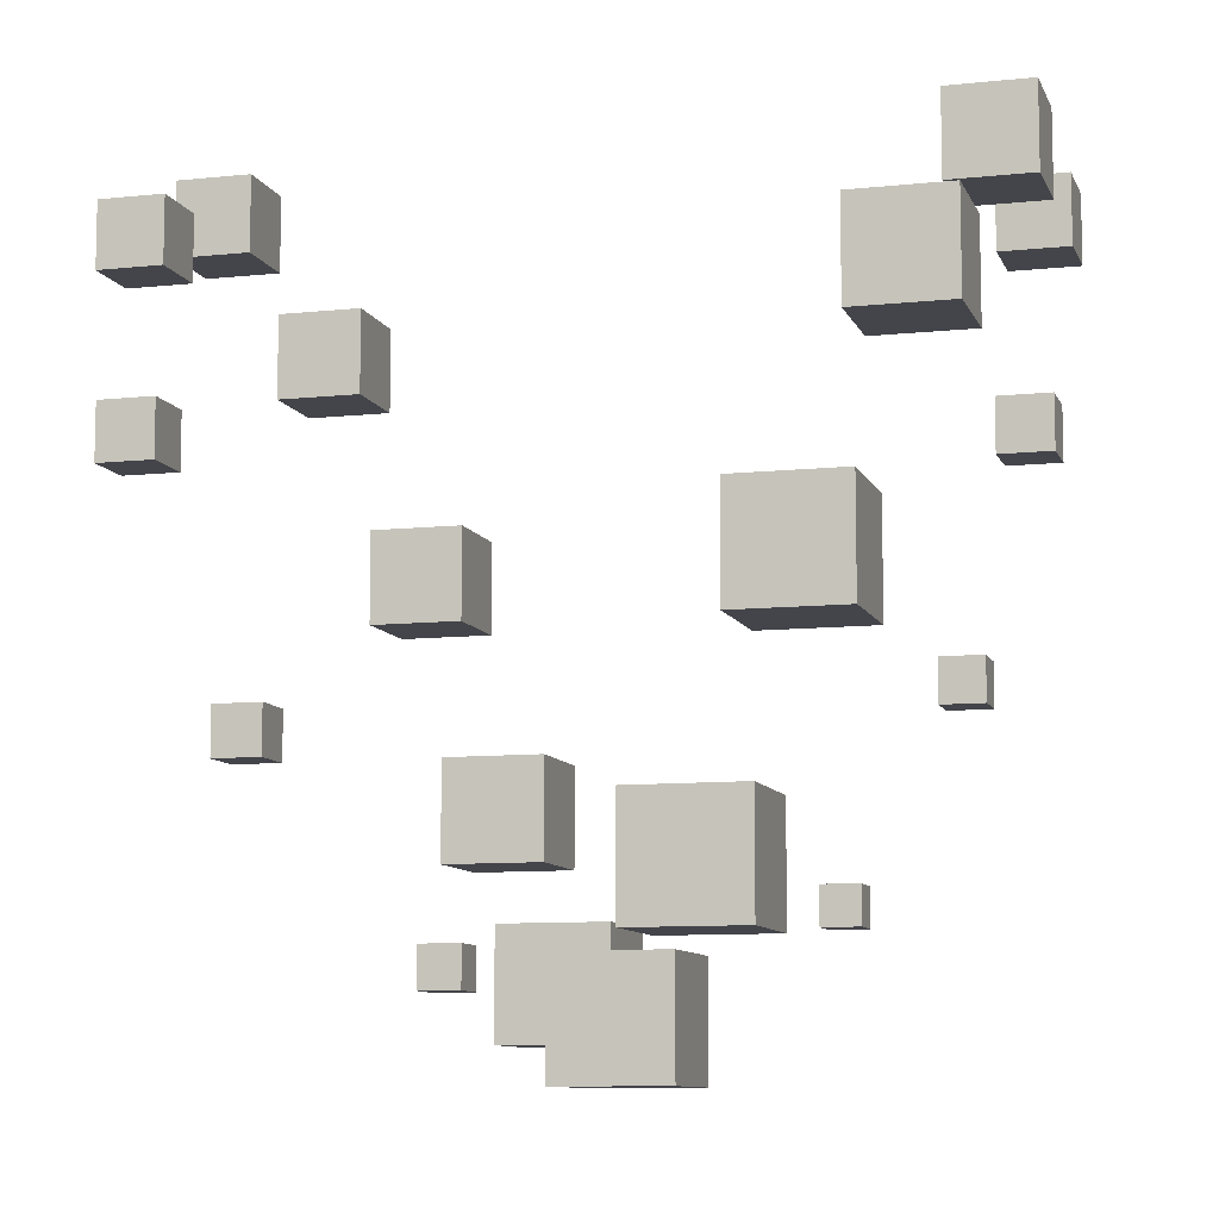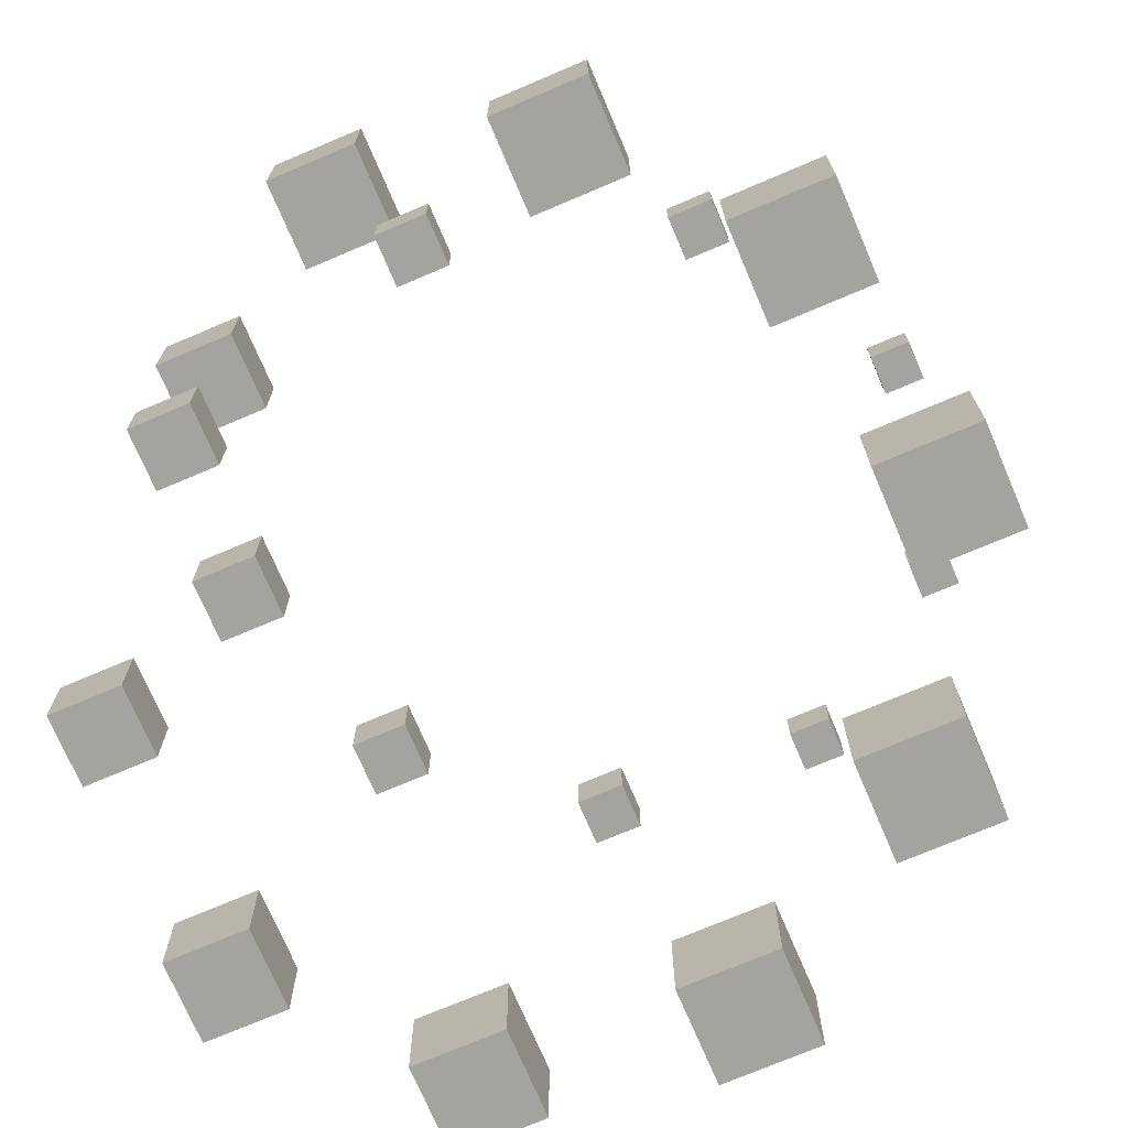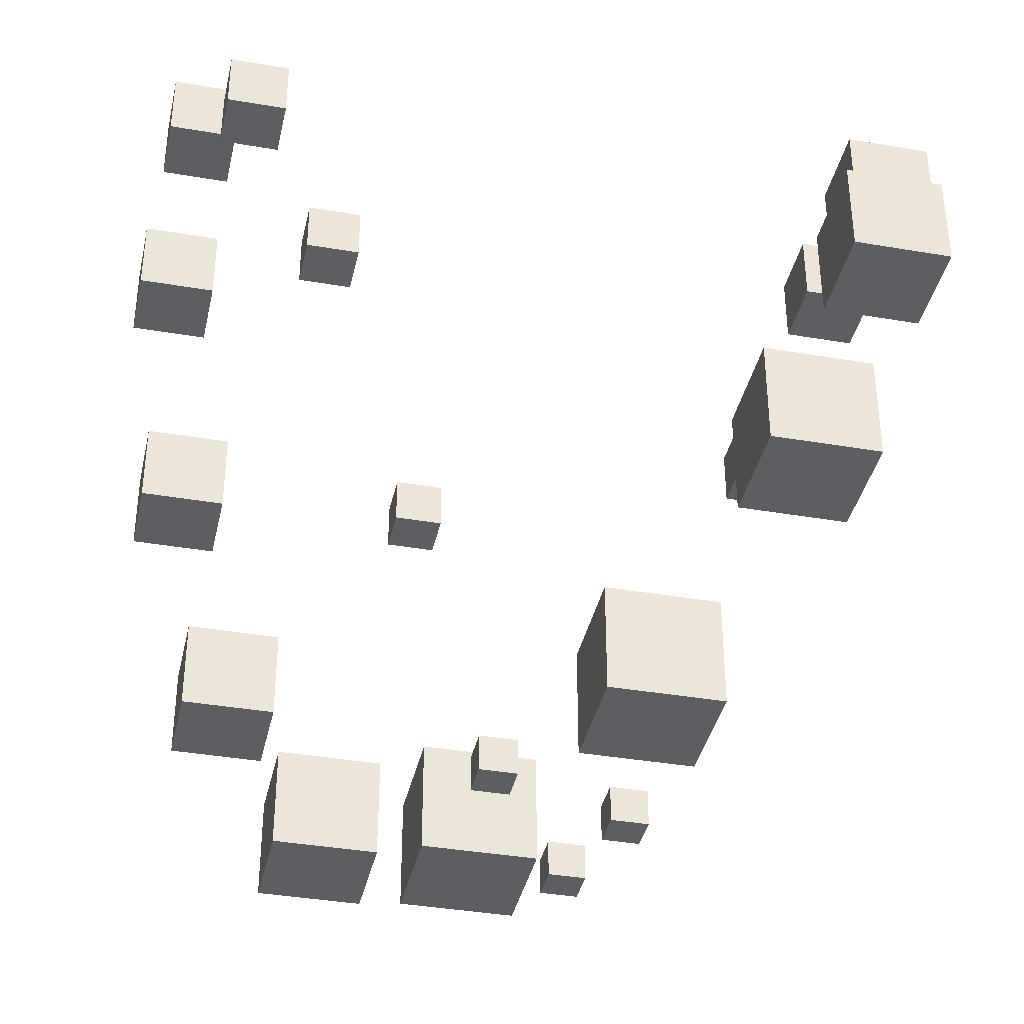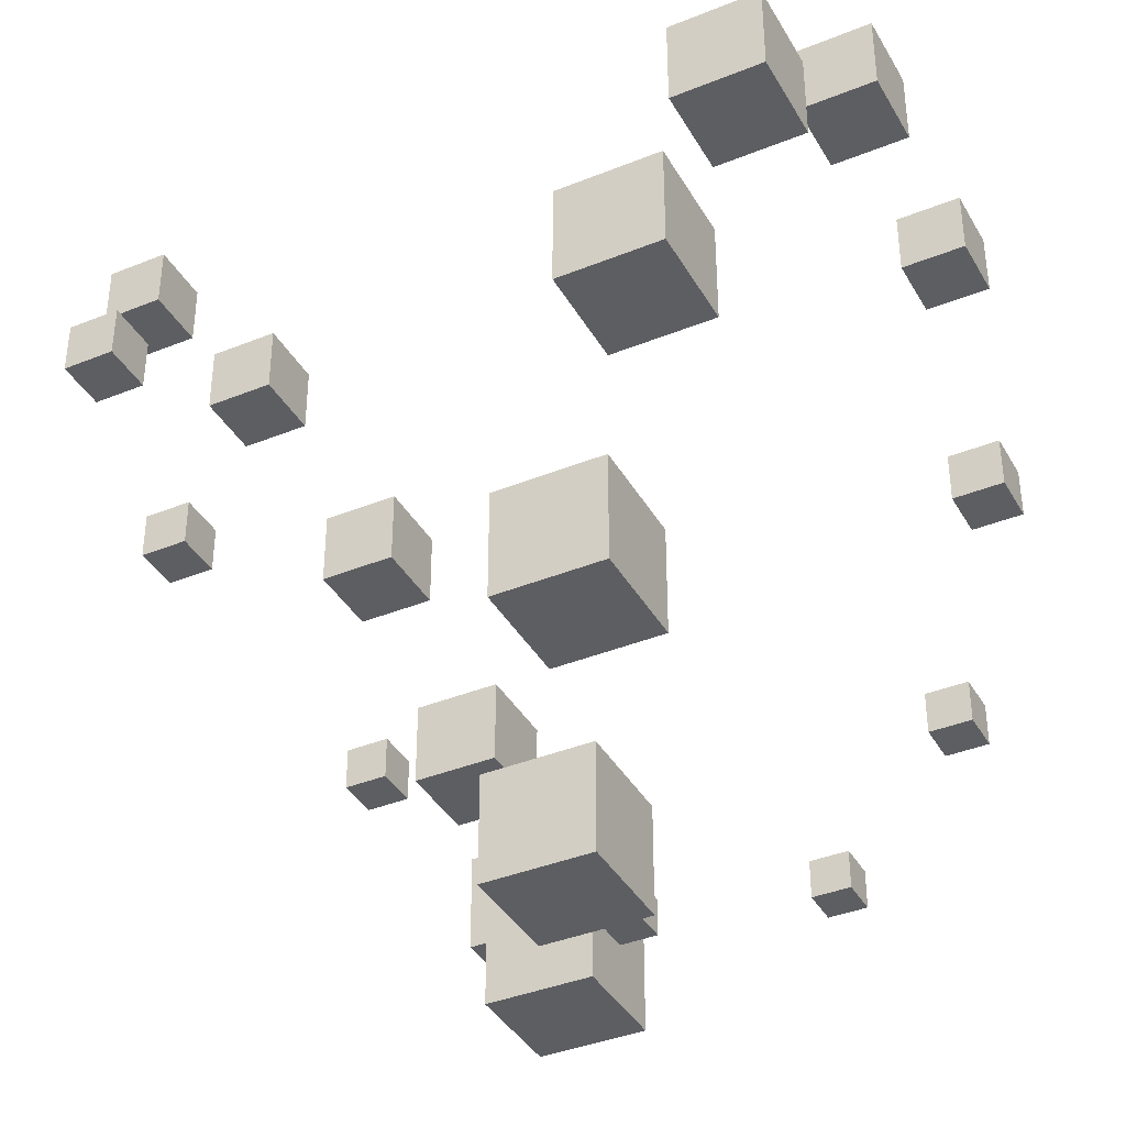
<metadata>
{"format":"obj","ext":"obj","renderer":"f3d","projection":"perspective","resolution":1024,"background":"white","views":[{"elev":-9.3,"azim":-74.2,"up":"+Z"},{"elev":-72.8,"azim":113.1,"up":"+Y"},{"elev":-38.2,"azim":77.7,"up":"+Z"},{"elev":-38.7,"azim":-63.0,"up":"+Z"}]}
</metadata>
<code>
v -0.1 0.9 0.9
v -0.1 0.9 1.1
v -0.1 1.1 0.9
v -0.1 1.1 1.1
v 0.1 0.9 0.9
v 0.1 0.9 1.1
v 0.1 1.1 0.9
v 0.1 1.1 1.1
v -0.1 0.9 0.9
v -0.1 0.9 1.1
v 0.1 0.9 0.9
v 0.1 0.9 1.1
v -0.1 1.1 0.9
v -0.1 1.1 1.1
v 0.1 1.1 0.9
v 0.1 1.1 1.1
v -0.1 0.9 0.9
v 0.1 0.9 0.9
v -0.1 1.1 0.9
v 0.1 1.1 0.9
v -0.1 0.9 1.1
v 0.1 0.9 1.1
v -0.1 1.1 1.1
v 0.1 1.1 1.1
v 0.8387 0.6584 0.1148
v 0.8387 0.6584 0.3762
v 0.8387 0.9199 0.1148
v 0.8387 0.9199 0.3762
v 1.1 0.6584 0.1148
v 1.1 0.6584 0.3762
v 1.1 0.9199 0.1148
v 1.1 0.9199 0.3762
v 0.8387 0.6584 0.1148
v 0.8387 0.6584 0.3762
v 1.1 0.6584 0.1148
v 1.1 0.6584 0.3762
v 0.8387 0.9199 0.1148
v 0.8387 0.9199 0.3762
v 1.1 0.9199 0.1148
v 1.1 0.9199 0.3762
v 0.8387 0.6584 0.1148
v 1.1 0.6584 0.1148
v 0.8387 0.9199 0.1148
v 1.1 0.9199 0.1148
v 0.8387 0.6584 0.3762
v 1.1 0.6584 0.3762
v 0.8387 0.9199 0.3762
v 1.1 0.9199 0.3762
v 0.3275 0.09702 -1.028
v 0.3275 0.09702 -0.731
v 0.3275 0.394 -1.028
v 0.3275 0.394 -0.731
v 0.6244 0.09702 -1.028
v 0.6244 0.09702 -0.731
v 0.6244 0.394 -1.028
v 0.6244 0.394 -0.731
v 0.3275 0.09702 -1.028
v 0.3275 0.09702 -0.731
v 0.6244 0.09702 -1.028
v 0.6244 0.09702 -0.731
v 0.3275 0.394 -1.028
v 0.3275 0.394 -0.731
v 0.6244 0.394 -1.028
v 0.6244 0.394 -0.731
v 0.3275 0.09702 -1.028
v 0.6244 0.09702 -1.028
v 0.3275 0.394 -1.028
v 0.6244 0.394 -1.028
v 0.3275 0.09702 -0.731
v 0.6244 0.09702 -0.731
v 0.3275 0.394 -0.731
v 0.6244 0.394 -0.731
v -0.8815 -0.5475 -0.8231
v -0.8815 -0.5475 -0.5315
v -0.8815 -0.2559 -0.8231
v -0.8815 -0.2559 -0.5315
v -0.5899 -0.5475 -0.8231
v -0.5899 -0.5475 -0.5315
v -0.5899 -0.2559 -0.8231
v -0.5899 -0.2559 -0.5315
v -0.8815 -0.5475 -0.8231
v -0.8815 -0.5475 -0.5315
v -0.5899 -0.5475 -0.8231
v -0.5899 -0.5475 -0.5315
v -0.8815 -0.2559 -0.8231
v -0.8815 -0.2559 -0.5315
v -0.5899 -0.2559 -0.8231
v -0.5899 -0.2559 -0.5315
v -0.8815 -0.5475 -0.8231
v -0.5899 -0.5475 -0.8231
v -0.8815 -0.2559 -0.8231
v -0.5899 -0.2559 -0.8231
v -0.8815 -0.5475 -0.5315
v -0.5899 -0.5475 -0.5315
v -0.8815 -0.2559 -0.5315
v -0.5899 -0.2559 -0.5315
v -0.961 -1.003 0.4232
v -0.961 -1.003 0.6707
v -0.961 -0.7557 0.4232
v -0.961 -0.7557 0.6707
v -0.7134 -1.003 0.4232
v -0.7134 -1.003 0.6707
v -0.7134 -0.7557 0.4232
v -0.7134 -0.7557 0.6707
v -0.961 -1.003 0.4232
v -0.961 -1.003 0.6707
v -0.7134 -1.003 0.4232
v -0.7134 -1.003 0.6707
v -0.961 -0.7557 0.4232
v -0.961 -0.7557 0.6707
v -0.7134 -0.7557 0.4232
v -0.7134 -0.7557 0.6707
v -0.961 -1.003 0.4232
v -0.7134 -1.003 0.4232
v -0.961 -0.7557 0.4232
v -0.7134 -0.7557 0.4232
v -0.961 -1.003 0.6707
v -0.7134 -1.003 0.6707
v -0.961 -0.7557 0.6707
v -0.7134 -0.7557 0.6707
v 0.2329 -1.078 0.854
v 0.2329 -1.078 1.038
v 0.2329 -0.8946 0.854
v 0.2329 -0.8946 1.038
v 0.4165 -1.078 0.854
v 0.4165 -1.078 1.038
v 0.4165 -0.8946 0.854
v 0.4165 -0.8946 1.038
v 0.2329 -1.078 0.854
v 0.2329 -1.078 1.038
v 0.4165 -1.078 0.854
v 0.4165 -1.078 1.038
v 0.2329 -0.8946 0.854
v 0.2329 -0.8946 1.038
v 0.4165 -0.8946 0.854
v 0.4165 -0.8946 1.038
v 0.2329 -1.078 0.854
v 0.4165 -1.078 0.854
v 0.2329 -0.8946 0.854
v 0.4165 -0.8946 0.854
v 0.2329 -1.078 1.038
v 0.4165 -1.078 1.038
v 0.2329 -0.8946 1.038
v 0.4165 -0.8946 1.038
v 0.9334 -0.7405 -0.1458
v 0.9334 -0.7405 -0.01937
v 0.9334 -0.6141 -0.1458
v 0.9334 -0.6141 -0.01937
v 1.06 -0.7405 -0.1458
v 1.06 -0.7405 -0.01937
v 1.06 -0.6141 -0.1458
v 1.06 -0.6141 -0.01937
v 0.9334 -0.7405 -0.1458
v 0.9334 -0.7405 -0.01937
v 1.06 -0.7405 -0.1458
v 1.06 -0.7405 -0.01937
v 0.9334 -0.6141 -0.1458
v 0.9334 -0.6141 -0.01937
v 1.06 -0.6141 -0.1458
v 1.06 -0.6141 -0.01937
v 0.9334 -0.7405 -0.1458
v 1.06 -0.7405 -0.1458
v 0.9334 -0.6141 -0.1458
v 1.06 -0.6141 -0.1458
v 0.9334 -0.7405 -0.01937
v 1.06 -0.7405 -0.01937
v 0.9334 -0.6141 -0.01937
v 1.06 -0.6141 -0.01937
v 0.1144 -0.1328 -1.037
v 0.1144 -0.1328 -0.9362
v 0.1144 -0.03241 -1.037
v 0.1144 -0.03241 -0.9362
v 0.2148 -0.1328 -1.037
v 0.2148 -0.1328 -0.9362
v 0.2148 -0.03241 -1.037
v 0.2148 -0.03241 -0.9362
v 0.1144 -0.1328 -1.037
v 0.1144 -0.1328 -0.9362
v 0.2148 -0.1328 -1.037
v 0.2148 -0.1328 -0.9362
v 0.1144 -0.03241 -1.037
v 0.1144 -0.03241 -0.9362
v 0.2148 -0.03241 -1.037
v 0.2148 -0.03241 -0.9362
v 0.1144 -0.1328 -1.037
v 0.2148 -0.1328 -1.037
v 0.1144 -0.03241 -1.037
v 0.2148 -0.03241 -1.037
v 0.1144 -0.1328 -0.9362
v 0.2148 -0.1328 -0.9362
v 0.1144 -0.03241 -0.9362
v 0.2148 -0.03241 -0.9362
v -0.9739 0.4888 -0.4598
v -0.9739 0.4888 -0.3436
v -0.9739 0.6051 -0.4598
v -0.9739 0.6051 -0.3436
v -0.8576 0.4888 -0.4598
v -0.8576 0.4888 -0.3436
v -0.8576 0.6051 -0.4598
v -0.8576 0.6051 -0.3436
v -0.9739 0.4888 -0.4598
v -0.9739 0.4888 -0.3436
v -0.8576 0.4888 -0.4598
v -0.8576 0.4888 -0.3436
v -0.9739 0.6051 -0.4598
v -0.9739 0.6051 -0.3436
v -0.8576 0.6051 -0.4598
v -0.8576 0.6051 -0.3436
v -0.9739 0.4888 -0.4598
v -0.8576 0.4888 -0.4598
v -0.9739 0.6051 -0.4598
v -0.8576 0.6051 -0.4598
v -0.9739 0.4888 -0.3436
v -0.8576 0.4888 -0.3436
v -0.9739 0.6051 -0.3436
v -0.8576 0.6051 -0.3436
v -0.698 0.8621 0.7054
v -0.698 0.8621 0.8729
v -0.698 1.03 0.7054
v -0.698 1.03 0.8729
v -0.5304 0.8621 0.7054
v -0.5304 0.8621 0.8729
v -0.5304 1.03 0.7054
v -0.5304 1.03 0.8729
v -0.698 0.8621 0.7054
v -0.698 0.8621 0.8729
v -0.5304 0.8621 0.7054
v -0.5304 0.8621 0.8729
v -0.698 1.03 0.7054
v -0.698 1.03 0.8729
v -0.5304 1.03 0.7054
v -0.5304 1.03 0.8729
v -0.698 0.8621 0.7054
v -0.5304 0.8621 0.7054
v -0.698 1.03 0.7054
v -0.5304 1.03 0.7054
v -0.698 0.8621 0.8729
v -0.5304 0.8621 0.8729
v -0.698 1.03 0.8729
v -0.5304 1.03 0.8729
v 0.498 0.8296 0.6729
v 0.498 0.8296 0.9054
v 0.498 1.062 0.6729
v 0.498 1.062 0.9054
v 0.7304 0.8296 0.6729
v 0.7304 0.8296 0.9054
v 0.7304 1.062 0.6729
v 0.7304 1.062 0.9054
v 0.498 0.8296 0.6729
v 0.498 0.8296 0.9054
v 0.7304 0.8296 0.6729
v 0.7304 0.8296 0.9054
v 0.498 1.062 0.6729
v 0.498 1.062 0.9054
v 0.7304 1.062 0.6729
v 0.7304 1.062 0.9054
v 0.498 0.8296 0.6729
v 0.7304 0.8296 0.6729
v 0.498 1.062 0.6729
v 0.7304 1.062 0.6729
v 0.498 0.8296 0.9054
v 0.7304 0.8296 0.9054
v 0.498 1.062 0.9054
v 0.7304 1.062 0.9054
v 0.7739 0.4051 -0.5436
v 0.7739 0.4051 -0.2598
v 0.7739 0.6888 -0.5436
v 0.7739 0.6888 -0.2598
v 1.058 0.4051 -0.5436
v 1.058 0.4051 -0.2598
v 1.058 0.6888 -0.5436
v 1.058 0.6888 -0.2598
v 0.7739 0.4051 -0.5436
v 0.7739 0.4051 -0.2598
v 1.058 0.4051 -0.5436
v 1.058 0.4051 -0.2598
v 0.7739 0.6888 -0.5436
v 0.7739 0.6888 -0.2598
v 1.058 0.6888 -0.5436
v 1.058 0.6888 -0.2598
v 0.7739 0.4051 -0.5436
v 1.058 0.4051 -0.5436
v 0.7739 0.6888 -0.5436
v 1.058 0.6888 -0.5436
v 0.7739 0.4051 -0.2598
v 1.058 0.4051 -0.2598
v 0.7739 0.6888 -0.2598
v 1.058 0.6888 -0.2598
v -0.3144 -0.2324 -1.136
v -0.3144 -0.2324 -0.8365
v -0.3144 0.06725 -1.136
v -0.3144 0.06725 -0.8365
v -0.01477 -0.2324 -1.136
v -0.01477 -0.2324 -0.8365
v -0.01477 0.06725 -1.136
v -0.01477 0.06725 -0.8365
v -0.3144 -0.2324 -1.136
v -0.3144 -0.2324 -0.8365
v -0.01477 -0.2324 -1.136
v -0.01477 -0.2324 -0.8365
v -0.3144 0.06725 -1.136
v -0.3144 0.06725 -0.8365
v -0.01477 0.06725 -1.136
v -0.01477 0.06725 -0.8365
v -0.3144 -0.2324 -1.136
v -0.01477 -0.2324 -1.136
v -0.3144 0.06725 -1.136
v -0.01477 0.06725 -1.136
v -0.3144 -0.2324 -0.8365
v -0.01477 -0.2324 -0.8365
v -0.3144 0.06725 -0.8365
v -0.01477 0.06725 -0.8365
v -1.133 -0.8141 -0.2194
v -1.133 -0.8141 0.05421
v -1.133 -0.5405 -0.2194
v -1.133 -0.5405 0.05421
v -0.8598 -0.8141 -0.2194
v -0.8598 -0.8141 0.05421
v -0.8598 -0.5405 -0.2194
v -0.8598 -0.5405 0.05421
v -1.133 -0.8141 -0.2194
v -1.133 -0.8141 0.05421
v -0.8598 -0.8141 -0.2194
v -0.8598 -0.8141 0.05421
v -1.133 -0.5405 -0.2194
v -1.133 -0.5405 0.05421
v -0.8598 -0.5405 -0.2194
v -0.8598 -0.5405 0.05421
v -1.133 -0.8141 -0.2194
v -0.8598 -0.8141 -0.2194
v -1.133 -0.5405 -0.2194
v -0.8598 -0.5405 -0.2194
v -1.133 -0.8141 0.05421
v -0.8598 -0.8141 0.05421
v -1.133 -0.5405 0.05421
v -0.8598 -0.5405 0.05421
v -0.4329 -1.095 0.8376
v -0.4329 -1.095 1.054
v -0.4329 -0.8781 0.8376
v -0.4329 -0.8781 1.054
v -0.2165 -1.095 0.8376
v -0.2165 -1.095 1.054
v -0.2165 -0.8781 0.8376
v -0.2165 -0.8781 1.054
v -0.4329 -1.095 0.8376
v -0.4329 -1.095 1.054
v -0.2165 -1.095 0.8376
v -0.2165 -1.095 1.054
v -0.4329 -0.8781 0.8376
v -0.4329 -0.8781 1.054
v -0.2165 -0.8781 0.8376
v -0.2165 -0.8781 1.054
v -0.4329 -1.095 0.8376
v -0.2165 -1.095 0.8376
v -0.4329 -0.8781 0.8376
v -0.2165 -0.8781 0.8376
v -0.4329 -1.095 1.054
v -0.2165 -1.095 1.054
v -0.4329 -0.8781 1.054
v -0.2165 -0.8781 1.054
v 0.761 -0.9557 0.4707
v 0.761 -0.9557 0.6232
v 0.761 -0.8033 0.4707
v 0.761 -0.8033 0.6232
v 0.9134 -0.9557 0.4707
v 0.9134 -0.9557 0.6232
v 0.9134 -0.8033 0.4707
v 0.9134 -0.8033 0.6232
v 0.761 -0.9557 0.4707
v 0.761 -0.9557 0.6232
v 0.9134 -0.9557 0.4707
v 0.9134 -0.9557 0.6232
v 0.761 -0.8033 0.4707
v 0.761 -0.8033 0.6232
v 0.9134 -0.8033 0.4707
v 0.9134 -0.8033 0.6232
v 0.761 -0.9557 0.4707
v 0.9134 -0.9557 0.4707
v 0.761 -0.8033 0.4707
v 0.9134 -0.8033 0.4707
v 0.761 -0.9557 0.6232
v 0.9134 -0.9557 0.6232
v 0.761 -0.8033 0.6232
v 0.9134 -0.8033 0.6232
v 0.6815 -0.4559 -0.7315
v 0.6815 -0.4559 -0.6231
v 0.6815 -0.3475 -0.7315
v 0.6815 -0.3475 -0.6231
v 0.7899 -0.4559 -0.7315
v 0.7899 -0.4559 -0.6231
v 0.7899 -0.3475 -0.7315
v 0.7899 -0.3475 -0.6231
v 0.6815 -0.4559 -0.7315
v 0.6815 -0.4559 -0.6231
v 0.7899 -0.4559 -0.7315
v 0.7899 -0.4559 -0.6231
v 0.6815 -0.3475 -0.7315
v 0.6815 -0.3475 -0.6231
v 0.7899 -0.3475 -0.7315
v 0.7899 -0.3475 -0.6231
v 0.6815 -0.4559 -0.7315
v 0.7899 -0.4559 -0.7315
v 0.6815 -0.3475 -0.7315
v 0.7899 -0.3475 -0.7315
v 0.6815 -0.4559 -0.6231
v 0.7899 -0.4559 -0.6231
v 0.6815 -0.3475 -0.6231
v 0.7899 -0.3475 -0.6231
v -0.5275 0.194 -0.931
v -0.5275 0.194 -0.8279
v -0.5275 0.297 -0.931
v -0.5275 0.297 -0.8279
v -0.4244 0.194 -0.931
v -0.4244 0.194 -0.8279
v -0.4244 0.297 -0.931
v -0.4244 0.297 -0.8279
v -0.5275 0.194 -0.931
v -0.5275 0.194 -0.8279
v -0.4244 0.194 -0.931
v -0.4244 0.194 -0.8279
v -0.5275 0.297 -0.931
v -0.5275 0.297 -0.8279
v -0.4244 0.297 -0.931
v -0.4244 0.297 -0.8279
v -0.5275 0.194 -0.931
v -0.4244 0.194 -0.931
v -0.5275 0.297 -0.931
v -0.4244 0.297 -0.931
v -0.5275 0.194 -0.8279
v -0.4244 0.194 -0.8279
v -0.5275 0.297 -0.8279
v -0.4244 0.297 -0.8279
v -1.039 0.7199 0.1762
v -1.039 0.7199 0.3148
v -1.039 0.8584 0.1762
v -1.039 0.8584 0.3148
v -0.9001 0.7199 0.1762
v -0.9001 0.7199 0.3148
v -0.9001 0.8584 0.1762
v -0.9001 0.8584 0.3148
v -1.039 0.7199 0.1762
v -1.039 0.7199 0.3148
v -0.9001 0.7199 0.1762
v -0.9001 0.7199 0.3148
v -1.039 0.8584 0.1762
v -1.039 0.8584 0.3148
v -0.9001 0.8584 0.1762
v -0.9001 0.8584 0.3148
v -1.039 0.7199 0.1762
v -0.9001 0.7199 0.1762
v -1.039 0.8584 0.1762
v -0.9001 0.8584 0.1762
v -1.039 0.7199 0.3148
v -0.9001 0.7199 0.3148
v -1.039 0.8584 0.3148
v -0.9001 0.8584 0.3148
v -0.1 0.9 0.9
v -0.1 0.9 1.1
v -0.1 1.1 0.9
v -0.1 1.1 1.1
v 0.1 0.9 0.9
v 0.1 0.9 1.1
v 0.1 1.1 0.9
v 0.1 1.1 1.1
v -0.1 0.9 0.9
v -0.1 0.9 1.1
v 0.1 0.9 0.9
v 0.1 0.9 1.1
v -0.1 1.1 0.9
v -0.1 1.1 1.1
v 0.1 1.1 0.9
v 0.1 1.1 1.1
v -0.1 0.9 0.9
v 0.1 0.9 0.9
v -0.1 1.1 0.9
v 0.1 1.1 0.9
v -0.1 0.9 1.1
v 0.1 0.9 1.1
v -0.1 1.1 1.1
v 0.1 1.1 1.1
g grp1
f 1 2 4 3
f 5 7 8 6
f 9 11 12 10
f 13 14 16 15
f 17 19 20 18
f 21 22 24 23
f 25 26 28 27
f 29 31 32 30
f 33 35 36 34
f 37 38 40 39
f 41 43 44 42
f 45 46 48 47
f 49 50 52 51
f 53 55 56 54
f 57 59 60 58
f 61 62 64 63
f 65 67 68 66
f 69 70 72 71
f 73 74 76 75
f 77 79 80 78
f 81 83 84 82
f 85 86 88 87
f 89 91 92 90
f 93 94 96 95
f 97 98 100 99
f 101 103 104 102
f 105 107 108 106
f 109 110 112 111
f 113 115 116 114
f 117 118 120 119
f 121 122 124 123
f 125 127 128 126
f 129 131 132 130
f 133 134 136 135
f 137 139 140 138
f 141 142 144 143
f 145 146 148 147
f 149 151 152 150
f 153 155 156 154
f 157 158 160 159
f 161 163 164 162
f 165 166 168 167
f 169 170 172 171
f 173 175 176 174
f 177 179 180 178
f 181 182 184 183
f 185 187 188 186
f 189 190 192 191
f 193 194 196 195
f 197 199 200 198
f 201 203 204 202
f 205 206 208 207
f 209 211 212 210
f 213 214 216 215
f 217 218 220 219
f 221 223 224 222
f 225 227 228 226
f 229 230 232 231
f 233 235 236 234
f 237 238 240 239
f 241 242 244 243
f 245 247 248 246
f 249 251 252 250
f 253 254 256 255
f 257 259 260 258
f 261 262 264 263
f 265 266 268 267
f 269 271 272 270
f 273 275 276 274
f 277 278 280 279
f 281 283 284 282
f 285 286 288 287
f 289 290 292 291
f 293 295 296 294
f 297 299 300 298
f 301 302 304 303
f 305 307 308 306
f 309 310 312 311
f 313 314 316 315
f 317 319 320 318
f 321 323 324 322
f 325 326 328 327
f 329 331 332 330
f 333 334 336 335
f 337 338 340 339
f 341 343 344 342
f 345 347 348 346
f 349 350 352 351
f 353 355 356 354
f 357 358 360 359
f 361 362 364 363
f 365 367 368 366
f 369 371 372 370
f 373 374 376 375
f 377 379 380 378
f 381 382 384 383
f 385 386 388 387
f 389 391 392 390
f 393 395 396 394
f 397 398 400 399
f 401 403 404 402
f 405 406 408 407
f 409 410 412 411
f 413 415 416 414
f 417 419 420 418
f 421 422 424 423
f 425 427 428 426
f 429 430 432 431
f 433 434 436 435
f 437 439 440 438
f 441 443 444 442
f 445 446 448 447
f 449 451 452 450
f 453 454 456 455
f 457 458 460 459
f 461 463 464 462
f 465 467 468 466
f 469 470 472 471
f 473 475 476 474
f 477 478 480 479

</code>
